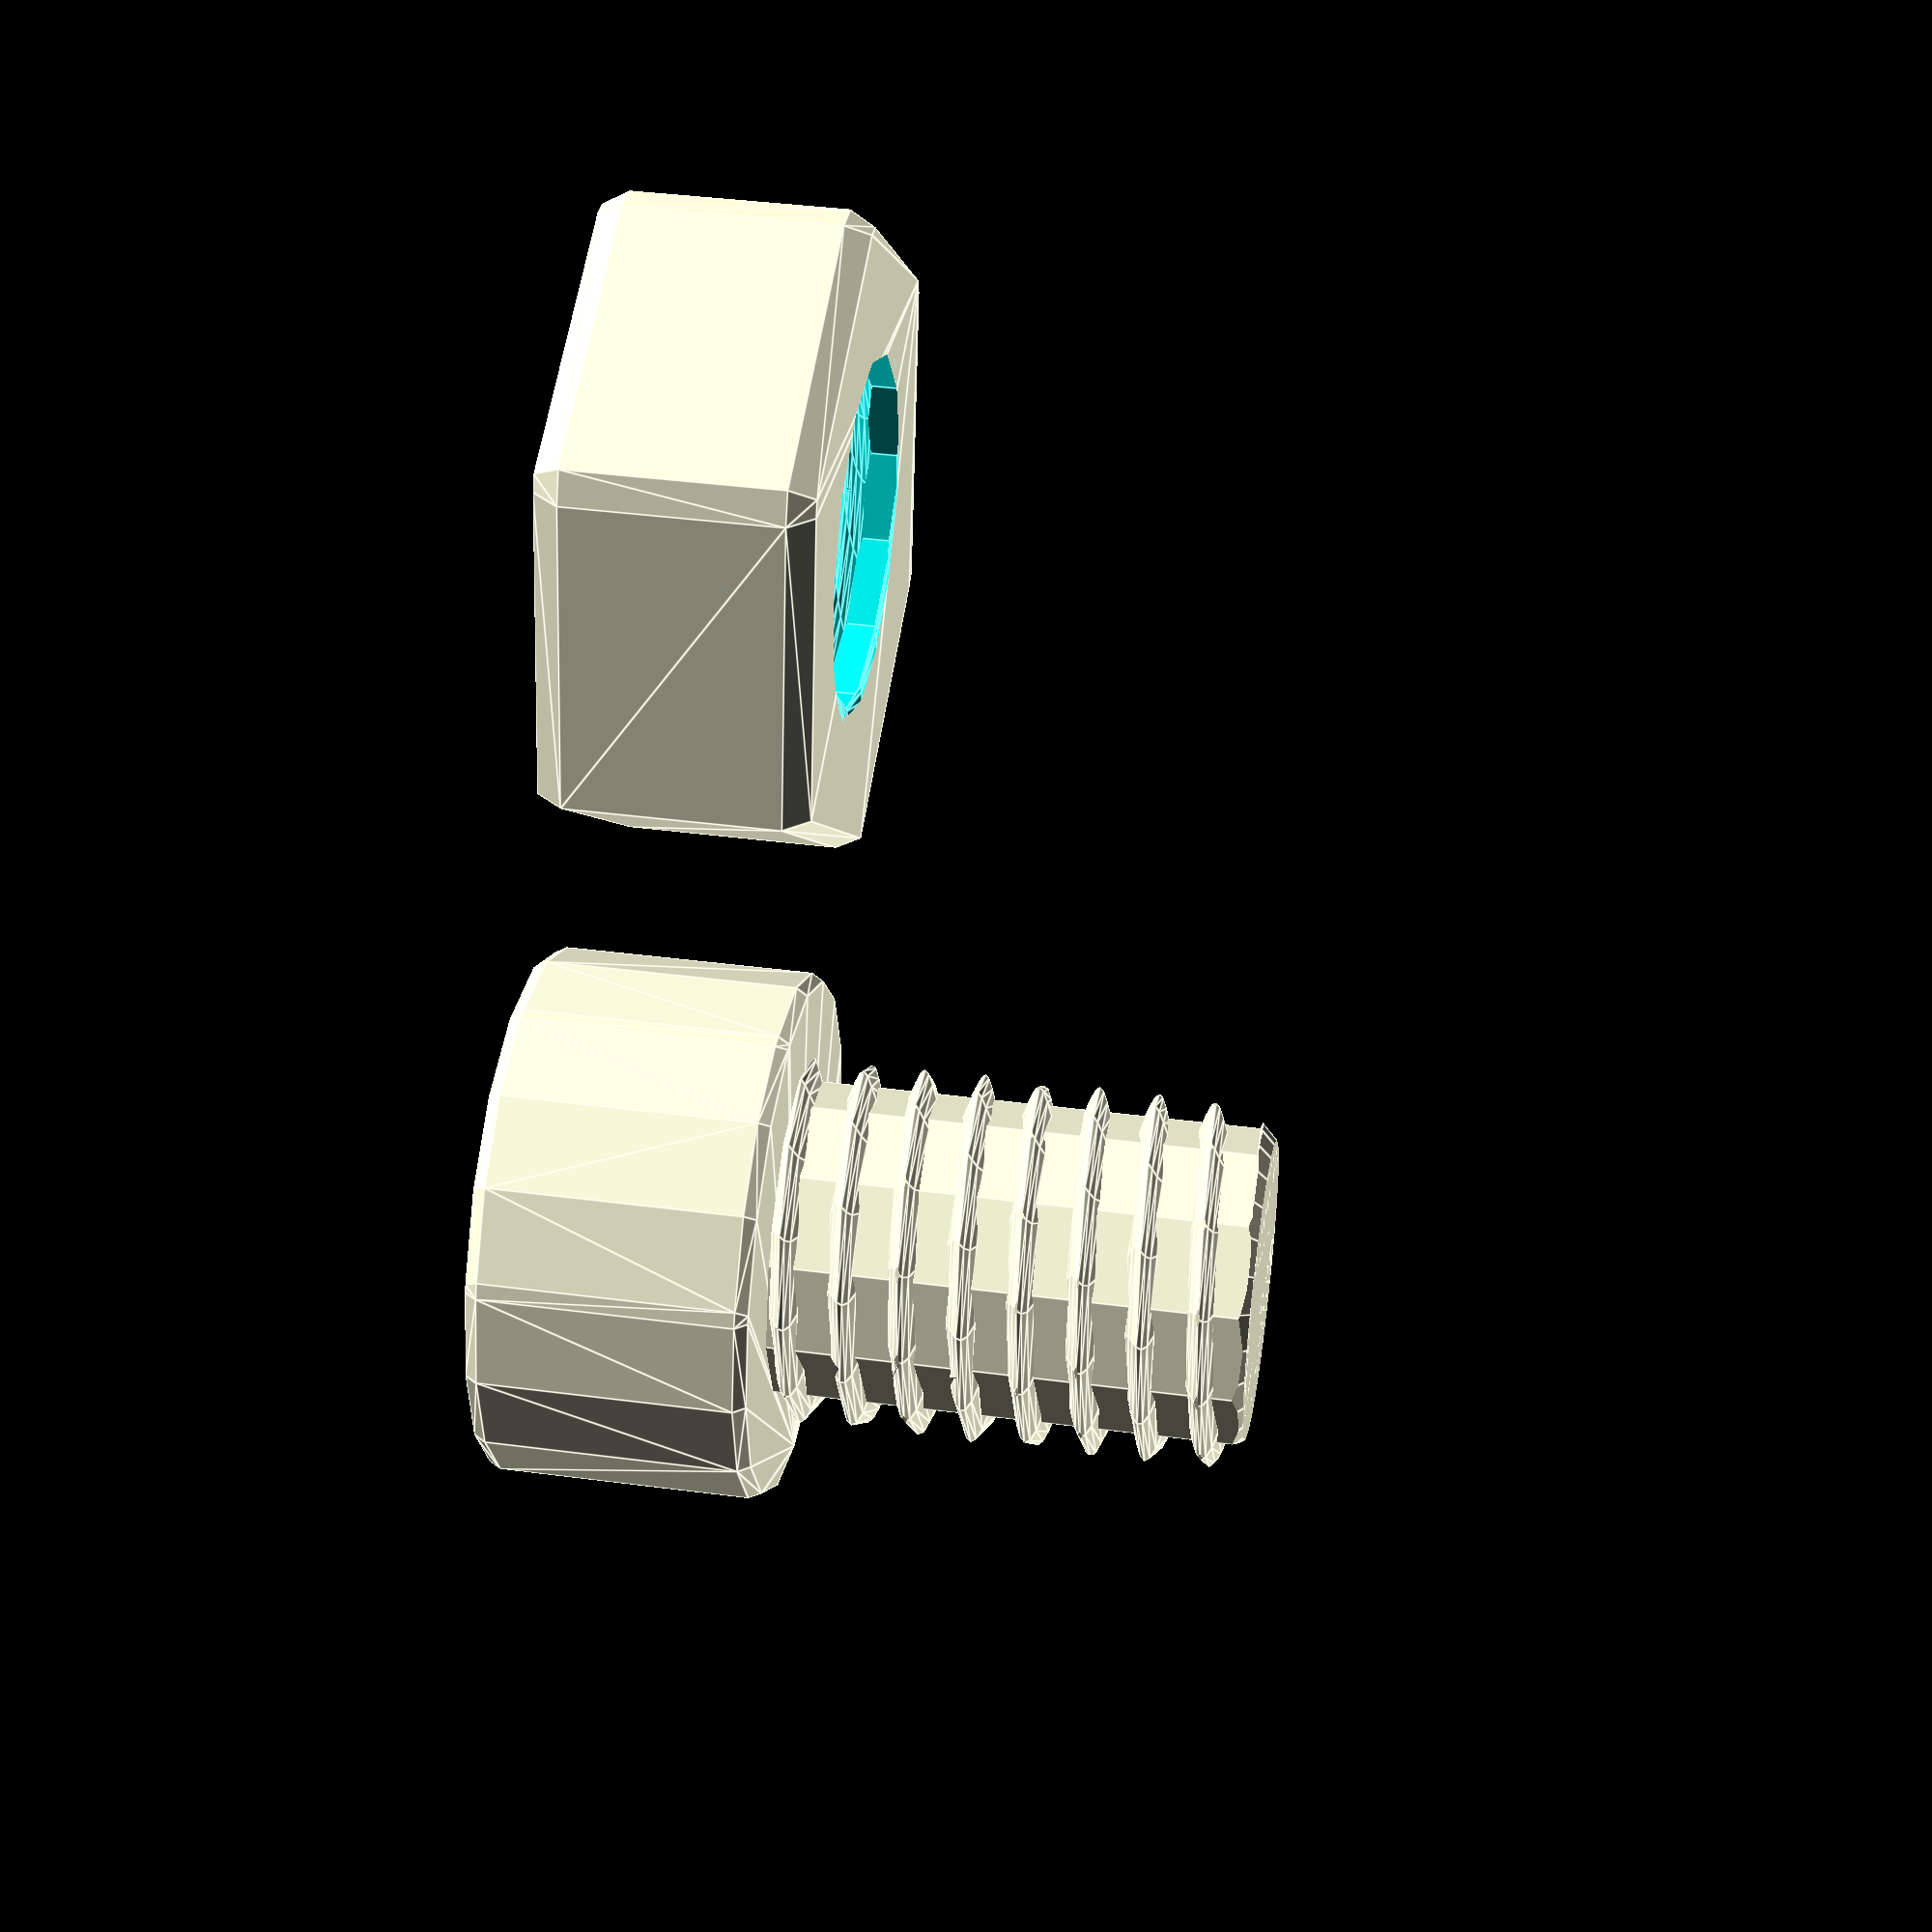
<openscad>
/*

By: 

	Henrik K. Larsen, Feb. 2013, hkl@bitfix.dk

License: 

	Thingiverse license as stated.

File: 

	MScrew.scad, created with openSCAD 2013.01

Description:

	Metric screw library, version 1.0 final
	
	(Thread thickness adjusted for PLA print.)

	Build screws and matching nuts from the Metric system.

	Sizes from M2 through to M14, excluding M11 and M13 (not in standard)

	Measures follow the ISO standard.

	Threads spacing follow the standard.

	All measures are in mm.

	The threads profile (if cut) does not follow any standard.
	The thread profile is shaped to better suit printed plastic.

	Thread shape:
							********
									*
									*
							********
			    	********
			********
			*
			*
			********
					********
							********
									*
									*
							********

Current limitations:

	Shape and size of countersunk head not verified.
	Phillips slot not correct size and shape.
	Screw size not verified with correct torx size

Callable Modules:

	screw(
			<"M2"|"M3"|"M4"|"M5"|"M6"|"M7"|"M8"|"M10"|"M12"|"M14"> {screw M size},
			<"bolt"|"cs"> {screw head type},
			<int> {thread length in mm}
		);

	nut(
			<"M2"|"M3"|"M4"|"M5"|"M6"|"M7"|"M8"|"M10"|"M12"|"M14"> {nut M size}
			[,<length> {optional height of nut, default to standrd}]
		);

Here we go....

*/

// Create a list of metric standard measures
// From left to right: 
// Name, Thread spacing, outer Ø, inner ø, nut flat to flat measure, torx index

M_std = [
	["M2", 0.40,  2,  1.6,  5, "T8"],
	["M3", 0.50,  3,  2.5,  6, "T15"],
	["M4", 0.70,  4,  3.3,  7, "T25"],
	["M5", 0.80,  5,  4.2,  8, "T30"],
	["M6", 1.00,  6,  5.0, 10, "T40"],
	["M7", 1.00,  7,  6.0, 12, "T45"],
	["M8", 1.25,  8,  6.8, 13, "T50"],
	["M10",1.50, 10,  8.5, 17, "T55"],
	["M12",1.75, 12, 10.2, 22, "T60"],
	["M14",2.00, 14, 12.0, 27, "T70"]
];

// Torx standard measures
// From left to right: 
// T Name, outer diameter in inches, inner diameter in inches
// 
T_std = [
	["T1",0.033,0.024],
	["T2",0.037,0.027],
	["T3",0.044,0.032],
	["T4",0.051,0.036],
	["T5",0.055,0.040],
	["T6",0.066,0.048],
	["T7",0.077,0.056],
	["T8",0.090,0.065],
	["T9",0.097,0.070],
	["T10",0.107,0.077],
	["T15",0.128,0.092],
	["T20",0.151,0.109],
	["T25",0.173,0.124],
	["T27",0.195,0.140],
	["T30",0.216,0.155],
	["T40",0.260,0.187],
	["T45",0.306,0.218],
	["T50",0.346,0.242],
	["T55",0.440,0.312],
	["T60",0.520,0.372],
	["T70",0.610,0.435],
	["T80",0.689,0.497],
	["T90",0.782,0.558],
	["T100",0.870,0.620],
];

/**************************************************************************

N U T subs

**************************************************************************/

// Create a solid 6 sided nut body specified in mm and length and given fillet
// Called by screw_head, nut_body
module nut_body(mm, nh) {
	// take into account how fillet changes size of target body
	// minkowski() expands the target object
	fi = mm / 20;
	bs = ((mm / cos(30)) / 2) - fi; // radius -> only outer side has fillet
	ih = nh - 2 * fi; // both ends are fillet
	translate([0,0,fi]) 
		minkowski() {
			linear_extrude(height=ih) 
				polygon([
				[bs*sin(  0), bs*cos(  0)],
				[bs*sin( 60), bs*cos( 60)],
				[bs*sin(120), bs*cos(120)],
				[bs*sin(180), bs*cos(180)],
				[bs*sin(240), bs*cos(240)],
				[bs*sin(300), bs*cos(300)],
			]);
			// fillet expands the body it affects
			sphere(fi);
		}
}

module nut_thread(tout, tinn, tl, ts, print, debug) {
	if(debug) {
		echo (str("nut_thread(",tout,", ",tinn,", ",tl,", ",ts,", ",fi,")"));
	}
	translate([0,0,-tl/2]) union() {
		screw_body(tout, tinn, 2*tl, ts, true, print);
	}
}

/**************************************************************************

S C R E W subs

**************************************************************************/

module screw_body(tout, tinn, tl, ts, nut=false, print) {
	intersection() {
		union() {
			if(print) {
				cylinder(r=tinn, h=tl);
				screw_thread(tout, tinn, tl, ts, nut, print);
			}
			else {
				cylinder(r=tout, h=tl);
			}
		}
		union() {
			translate([0,0,tl-(1.2*tout)]) 
				cylinder(h=2*tout, r1=2*tout, r2=0);
			translate([0,0,-tout]) 
				cylinder(h=tl, r=tout);
		}
	}
}

module screw_thread(tout, tinn, tl, ts, nut=false, print) {
	turns = (tl / ts) * 360;
	echo(str("Turns = ", turns/360));

	intersection() {
		linear_extrude(height=tl, twist=-turns) {
			translate([tout-tinn,0,0]) {
				if(nut==true) {
	 				circle(1.10*(tinn+tout)/2);
				}
				else {
 					circle(0.90*(tinn+tout)/2);
				}
			}
		}
		cylinder(tl, tout, tout);
	}
}

module slot_phillips(width, length){
	phillips = 2;
	union() {
		translate([-2.828*width,phillips/2,length+2.414*width]) 
			rotate([90,45,0]) 
				cube([4*width,4*width,phillips]);
		rotate([0,0,90]) 
			translate([-2.828*width,phillips/2,length+2.414*width]) 
				rotate([90,45,0]) 
					cube([4*width,4*width,phillips]);
	}
}

module slot_torx(torx, height) {
	tout = torx[1] * 25.4;
	tinn = torx[2] * 25.4;
	echo(torx[0], tout, tinn);
	factor = cos(30);
	echo("factor:",factor, " height:", height);
	nw = tout * factor;
	rinn = tinn / 2;
	rdiff = rinn;
	translate ([0,0,-height/3]) {
		difference() {
			nut_body(nw, height);
			for(a = [30 : 60 : 330]) {
				translate([sin(a)*(rinn+rdiff), cos(a)*(rinn+rdiff), 0]) 
					cylinder(height, rdiff, rdiff, $fn=50);
			}
		}
	}
}

module cap_head(tout, tinn, torx) {
	cw = 1.5 * tout;
	fi = cw / 20;
	cwl = cw - (2 * fi);
		translate([0,0,-cwl]) {
			difference() {
				translate([0,0,-fi]) {
					minkowski() {
						cylinder(cwl, cwl, cwl);
						sphere(fi);
					}
				}
				slot_torx(torx, cwl);
			}
		}
}

/**************************************************************************

S P E C I F I C   S C R E W S

**************************************************************************/

//
// SCREW with ccountersunk head
//
// This type of head is always created with phillips slot
// 
// Mounting plane is top of head
//
module screw_with_cs_head(tout, tinn, tl, ts, slot, print) {
	union() {
		// build the head
		intersection() {
			difference() {
				// head body
				cylinder(h=tout,r1=2*tout, r2=tout);
				// slot in head
				translate([0,0,-1.414*tout]) slot_phillips(tout/2,0);
			}
			// cut the rim off the head
			translate([0,0,0]) cylinder(h=tout, r=1.9*tout);
		}
		// build the threaded part
		translate([0,0,tout]) 
			screw_body(tout, tinn, tl, ts, false, print);
	}
}

//
// SCREW with nut head
//
// This type of head do not have slot
//
// Mounting plane is between head and thread
//
module screw_with_nut_head(tout, tinn, tl, ts, hw, hl, print) {
	union() {
		translate([0,0,-hl]) nut_body(hw, hl);
		screw_body(tout, tinn, tl, ts, false, print);
	}
}

//
// SCREW with cap head
// 
// This type of head is always created with torx slot
//
// Mounting plane is between head and thread
//
module screw_with_cap_head(tout, tinn, tl, ts, torx, print) {
	union() {
		cap_head(tout, tinn, torx);
		translate([0,0,-0.1]) 
			screw_body(tout, tinn, tl + 0.1, ts, false, print);
	}
}

/**************************************************************************

C A L L A B L E   M O D U L E S

**************************************************************************/

module screw(msize, head, length, slot="torx", print=true, debug=false) {

	if(debug) {
		echo(str("screw('",msize,"', '",head,"', ", length, ")"));
	}

	// read from table
	m = M_std[search([msize],M_std)[0]];

	// measures are diameter, this system works with radius
	tout  = m[2] / 2; 
	tinn = m[3] / 2;
	ts = m[1];

	nw = m[4];
	nh = nw / 3;

	torx = T_std[search([m[5]],T_std)[0]];

	// if for printing, then create screw at it's printing plane,
	// else create screw at its mounting plane.
	xrot = print ? 0 : 180;
	bolttrs = print ? nh : 0;
	captrs = print ? tout * 1.5 : 0;

	rotate([xrot,0,0]) 
	// Actually this means that the head must draw the body and thread at the
	// correct height. Alternatively, there should be returns from modules..
	// Q: Are variables transported by reference, I doubt it!
	// So, the interface to screw head is all variables needed to draw full screw.
	if(head == "cs") {
		screw_with_cs_head(tout, tinn, length, ts, slot, torx, print);
	}
	else if(head == "nut") {
		translate([0,0,bolttrs]) 
			screw_with_nut_head(tout, tinn, length, ts, nw, nh, print);
	}
	else if(head == "cap") {
		translate([0,0,captrs]) 
			screw_with_cap_head(tout, tinn, length, ts, torx, print);
	}
}


module nut(standard, height=0, debug=false, print=true) {
	if(debug) {
		echo(str("nut(",standard,",",height,");"));
	}
	
	m = M_std[search([standard],M_std)[0]];
	ts = m[1];
	// increase nut inner dimension a bit
	tout  = m[2] / 1.95;
	tinn = m[3] / 1.95;
	nw = m[4];
	// use specified height, othervise use default calculated height
	nh = height == 0 ? nw / 2 : height;
	union() {
		difference() {
			nut_body(nw, nh);
			nut_thread(tout, tinn, nh, ts, print, true, debug);
		}
	}

	if(debug) {
		% translate([0,0,0]) cube([1, nw*1.2, nh]);
		% translate([-m[4]/2,0,0]) cube([m[4], 1, nh*1.2]);
		% translate([-tout,0,nh/2]) cube([2*tout, nw*1.2, 1]);
		% translate([-tinn,0,nh/2]) cube([2*tinn, nw*1.3, 1]);
	}  
}

/* 
*/	
d = true;
thread = false;
m = M_std[0];
x = 0;
y = 0;

//$fs=0.3;
color("steelblue")
{

/*
	Create a row of screws in every size defined
*/

	// set to true to generate this set
	if(false) {
		for(m = M_std) {
			assign(x = 10*m[2], y = 10*m[2]) {
				translate([x, y, 0]) 
					screw(m[0], "cap", 10, print=false);
				translate([x, y, 20]) 
					nut(m[0], print=true);
			}
		}
	}

/*
	Create a display of various screws
*/ 
	// set to true to create this set
	if(false) {
		// small screw
		screw("M4", "nut", 7, print=true);
	
		// standing nut
		translate([15,-20,3.5]) 
			rotate([90,30,90]) 
				nut("M4");
	
		// large countersunk screw with phillips
		translate([20,0,9]) 
			rotate([110,0,100]) 
				screw("M10", "cs", 10);
	
		// large caphead screw 
		translate ([15,25,17.5]) 
			rotate([180,0,0]) 
				screw("M10", "cap", 10, print=true);
		
		// medium countersunk screw on its head
		translate([-15,0,0]) 
			screw("M6", "cs", 8);
	
		// small nut besides screw above
		translate([-25,0,0]) 
			rotate([0,0,20]) 
				nut("M4");
		
		//larger nut in foregound
		translate([5,-10,0]) 
			nut("M6", debug=false);
	
		// screw with mounted nut
		translate([-15,25,6]) 
			rotate([90,30,110]) 
				union() {
					translate([0,0,0]) 
						rotate([0,180,0]) 
							screw("M8", "nut", 15, print=true);
					translate([0,0,0]) 
						nut("M8", 6);
				}
	}
} // end color

/*
	create a table for display
*/
if(false) {
	translate([-50,-50,-0.1]) 
		color("SteelBlue", 0.3) 
			cube([100,100,0.1]);
}

/*
Printable screw and nut.

Print with 0.2 layer thickness with PLA using fan cooling.

These two parts must fit together easily then.

*/

if(true) {
	screw("M8", "cap", 10, print=true);
	translate([15,0,0]) nut("M8", 6, print=true);
}

</openscad>
<views>
elev=320.1 azim=310.8 roll=279.2 proj=p view=edges
</views>
